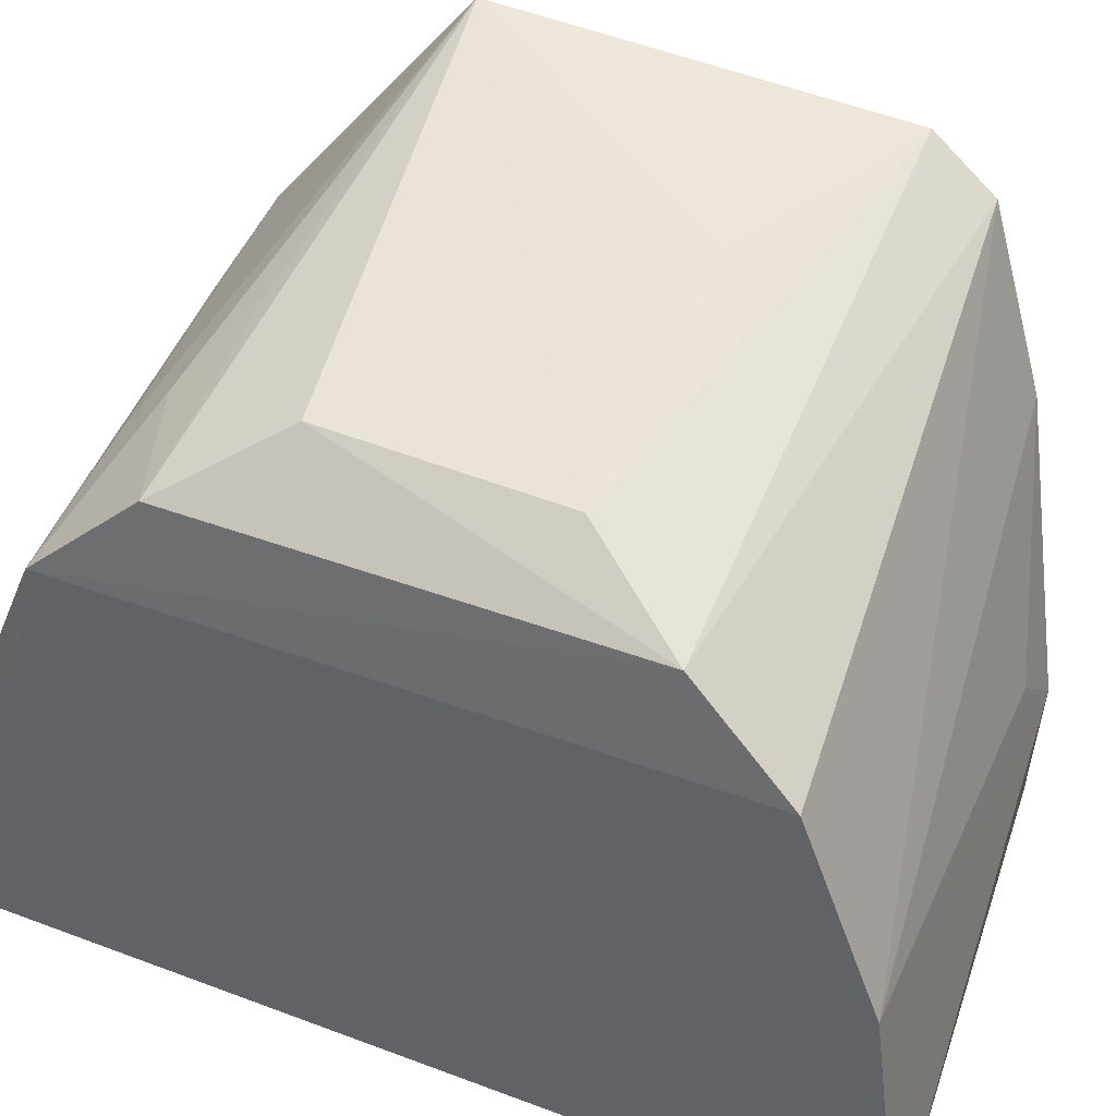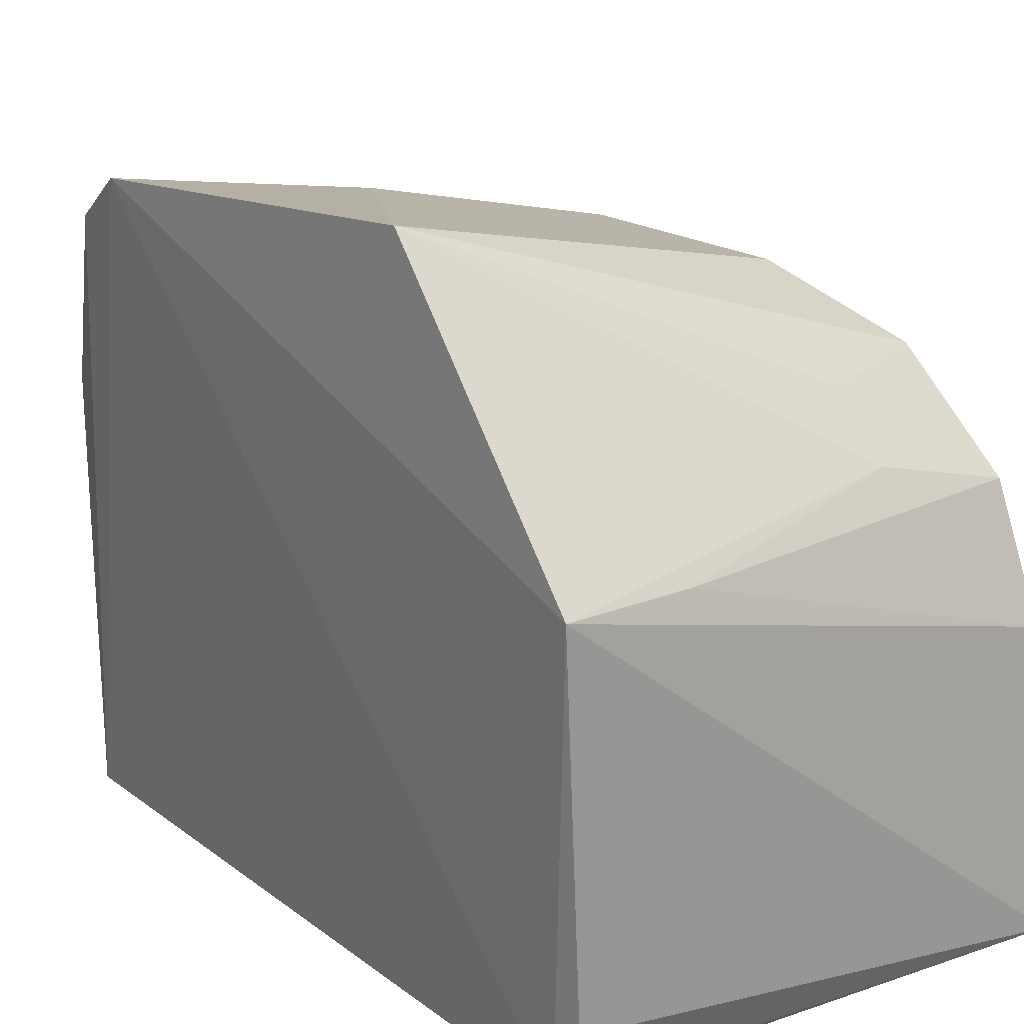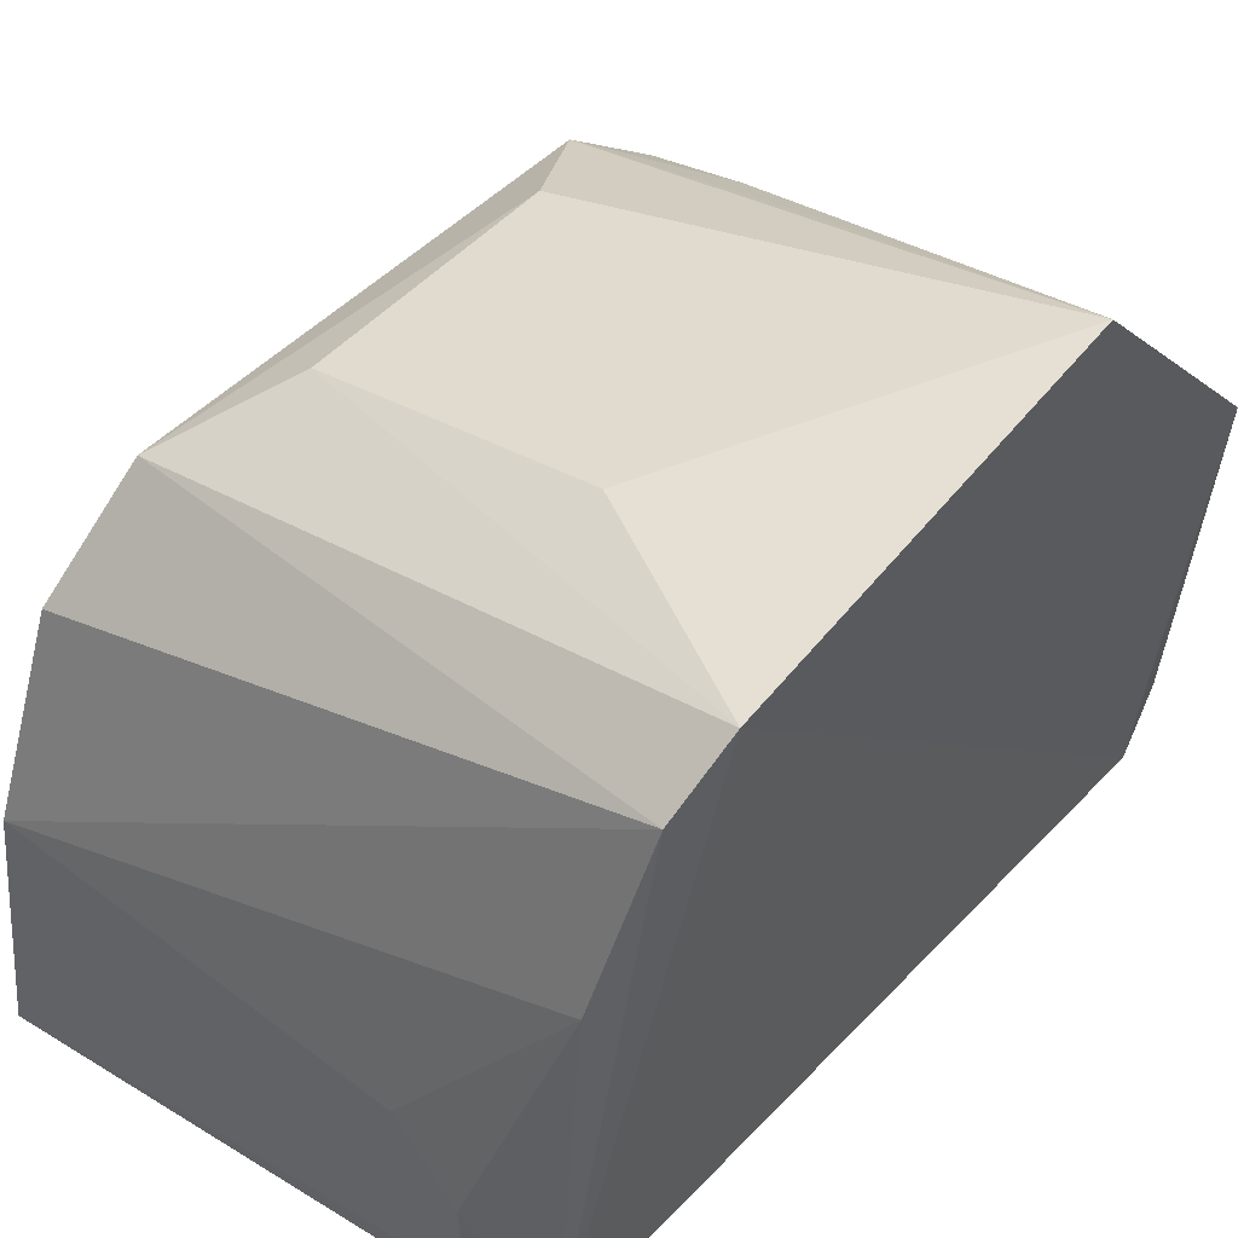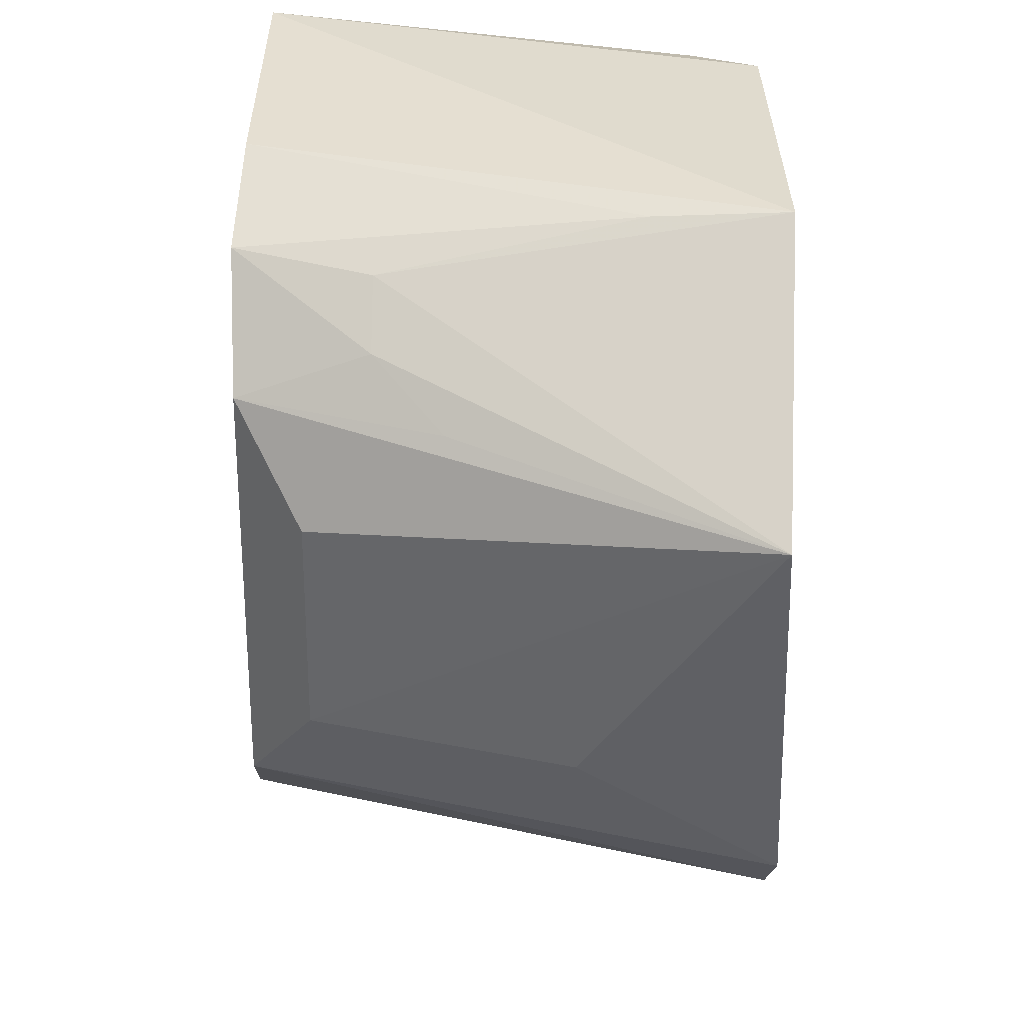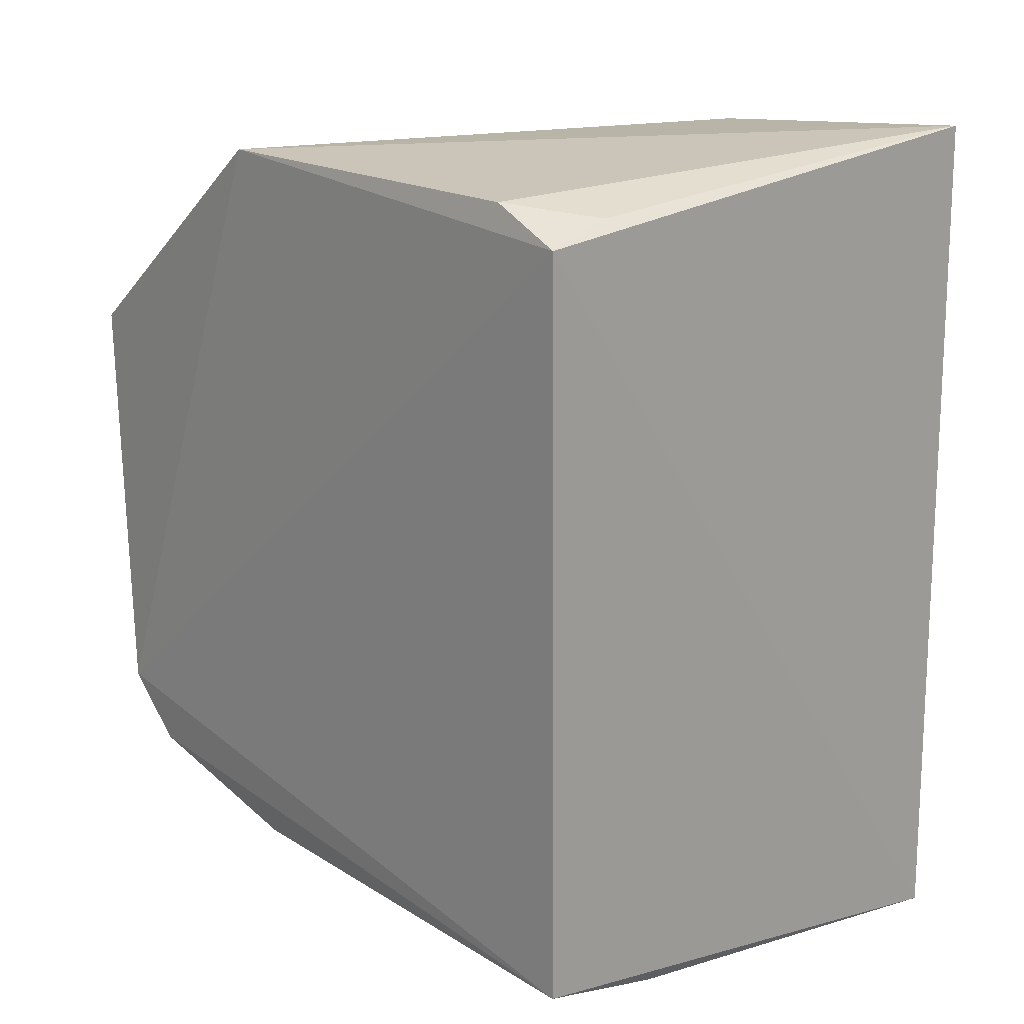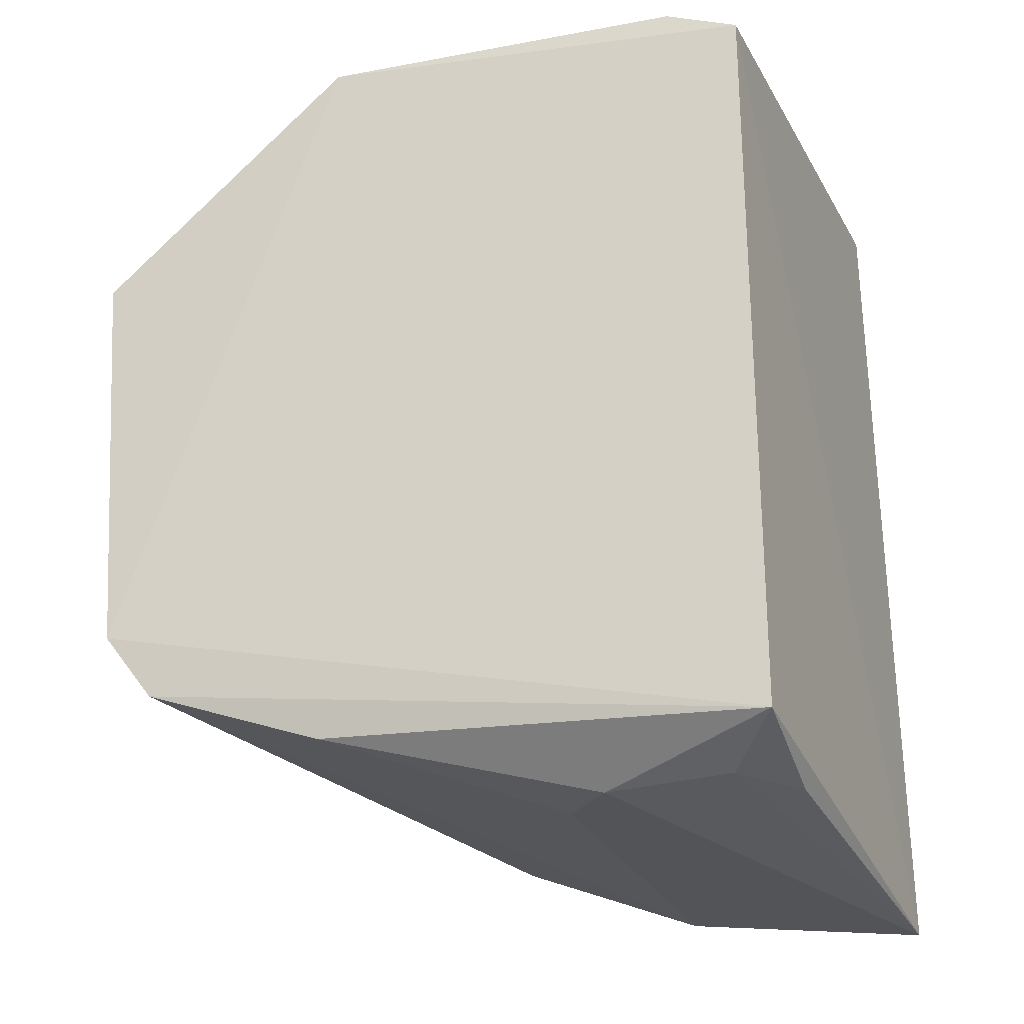
<metadata>
{"format":"obj","ext":"obj","renderer":"f3d","projection":"perspective","resolution":1024,"background":"white","views":[{"elev":39.6,"azim":-65.6,"up":"+Z"},{"elev":20.7,"azim":142.0,"up":"+Z"},{"elev":50.9,"azim":41.3,"up":"+Z"},{"elev":33.6,"azim":2.8,"up":"+Y"},{"elev":18.9,"azim":138.2,"up":"+Y"},{"elev":-25.1,"azim":110.4,"up":"+Y"}]}
</metadata>
<code>
v 0.2649 -0.06819 -0.08712
v 0.2623 -0.07256 -0.1843
v 0.2677 0.09868 -0.08739
v 0.1461 0.09667 -0.1206
v 0.1431 -0.08982 -0.1888
v 0.2636 0.09107 -0.1845
v 0.1638 0.03503 -0.05608
v 0.2706 -0.04078 -0.03794
v 0.2494 -0.08182 -0.1453
v 0.1434 0.1024 -0.1865
v 0.1787 0.07138 -0.07063
v 0.1462 -0.0435 -0.07015
v 0.2689 -0.05511 -0.04859
v 0.2671 0.05072 -0.02959
v 0.2478 -0.08013 -0.1725
v 0.1433 -0.08269 -0.1339
v 0.2633 0.0981 -0.1683
v 0.1462 0.08459 -0.09284
v 0.1627 -0.01865 -0.0577
v 0.1483 0.05962 -0.07057
v 0.1782 0.08334 -0.08379
v 0.232 -0.08024 -0.1833
v 0.2341 -0.08041 -0.1327
v 0.1434 -0.06584 -0.09137
v 0.2476 0.09486 -0.1821
v 0.2372 0.09589 -0.0895
v 0.2244 -0.01731 -0.04232
v 0.1952 0.05972 -0.05703
f 6 2 5
f 8 6 3
f 8 2 6
f 9 2 1
f 10 4 3
f 10 6 5
f 13 1 2
f 13 2 8
f 13 8 12
f 14 8 3
f 15 9 5
f 15 2 9
f 16 5 9
f 16 1 13
f 16 10 5
f 17 10 3
f 17 3 6
f 18 4 10
f 19 12 8
f 19 7 12
f 19 14 7
f 20 7 14
f 20 11 18
f 20 18 12
f 20 12 7
f 21 14 3
f 21 11 14
f 21 18 11
f 22 15 5
f 22 5 2
f 22 2 15
f 23 16 9
f 23 9 1
f 23 1 16
f 24 16 13
f 24 13 12
f 24 12 18
f 24 18 10
f 24 10 16
f 25 17 6
f 25 6 10
f 25 10 17
f 26 3 4
f 26 4 18
f 26 21 3
f 26 18 21
f 27 19 8
f 27 8 14
f 27 14 19
f 28 20 14
f 28 14 11
f 28 11 20

</code>
